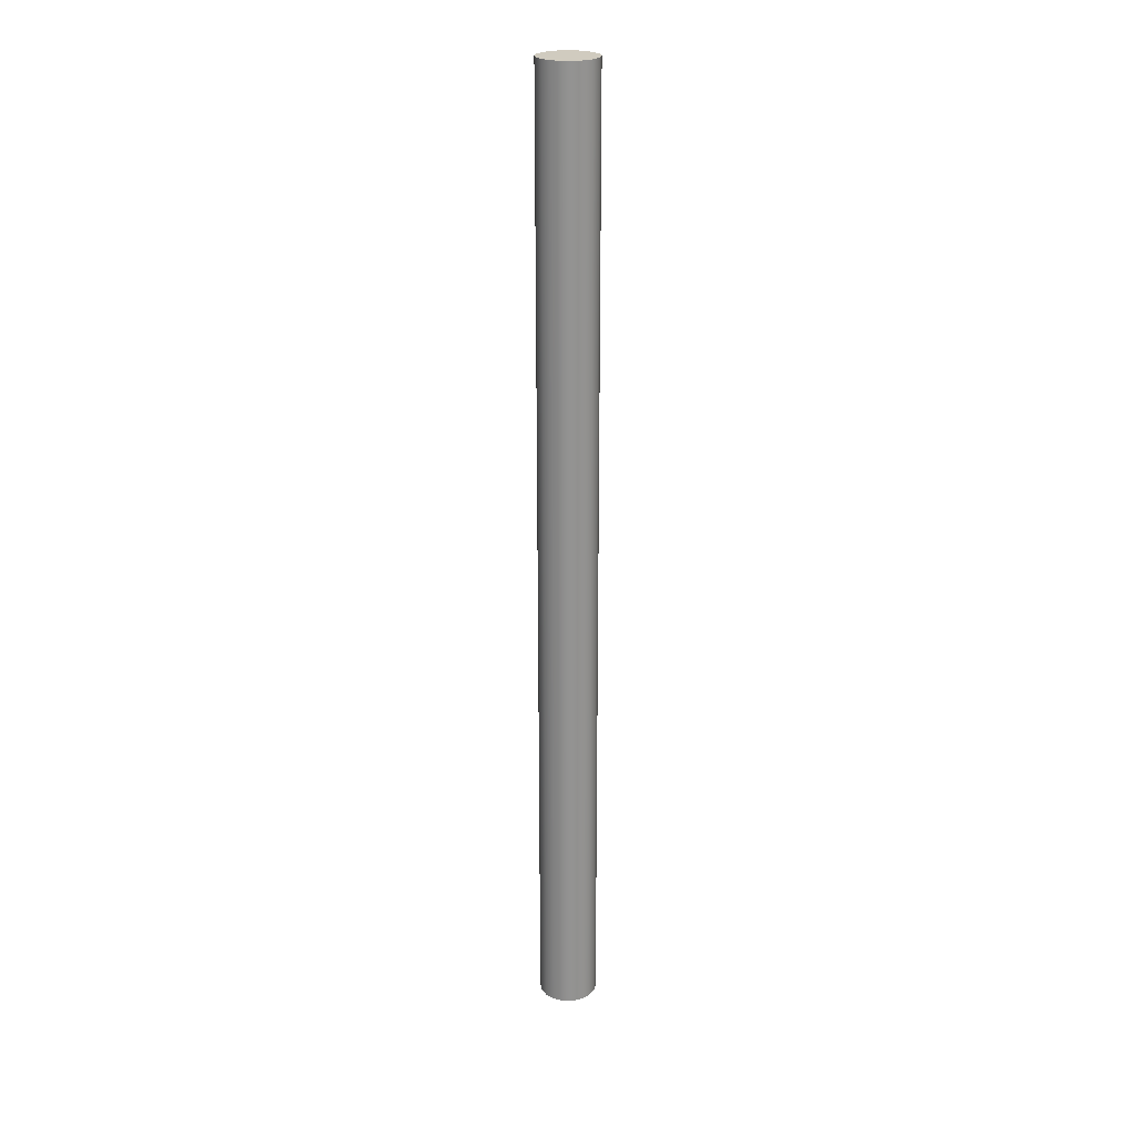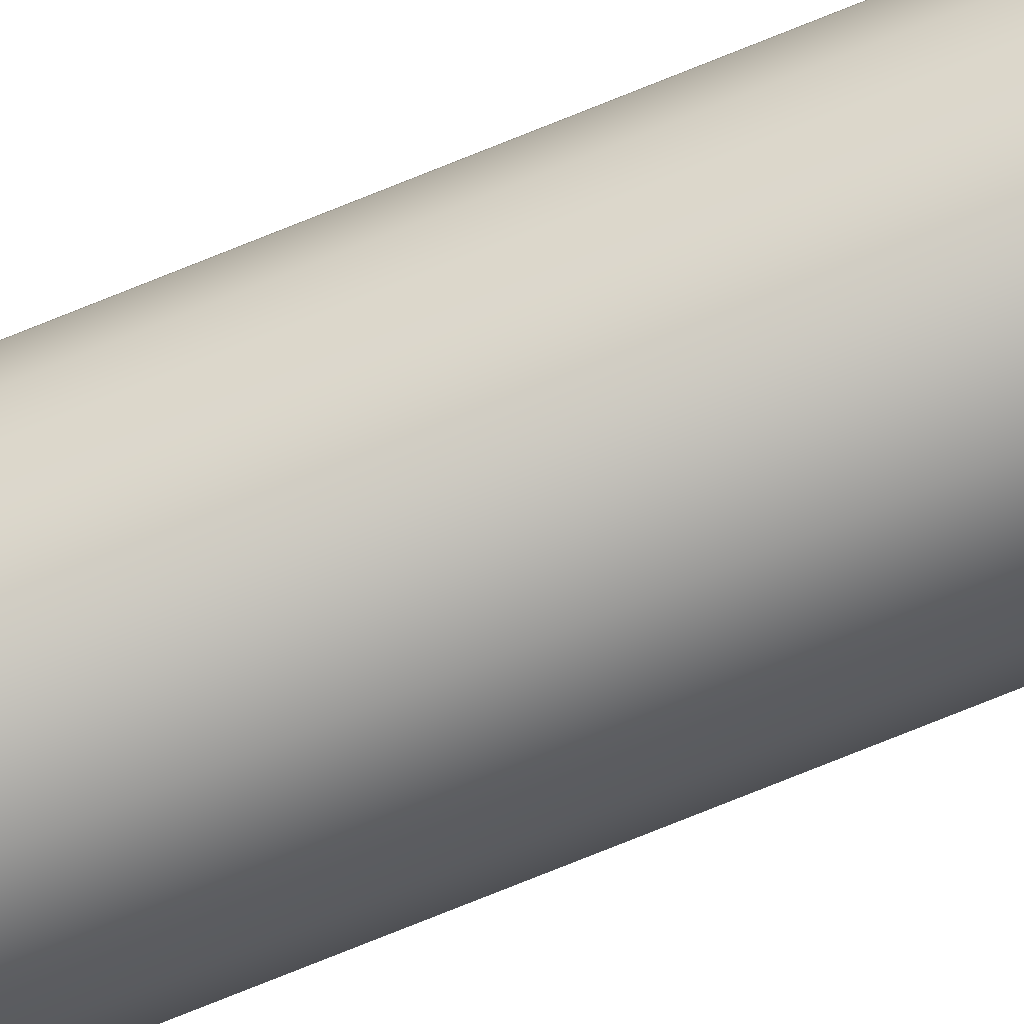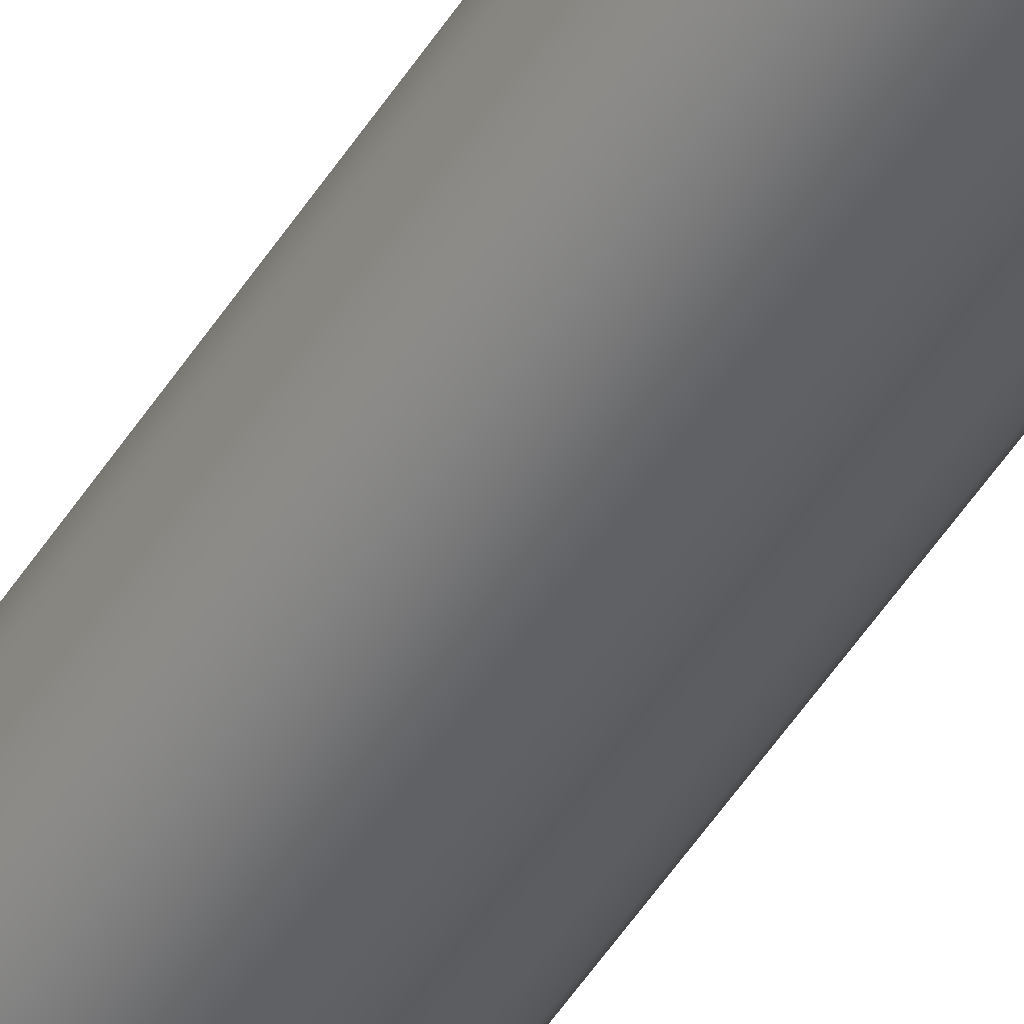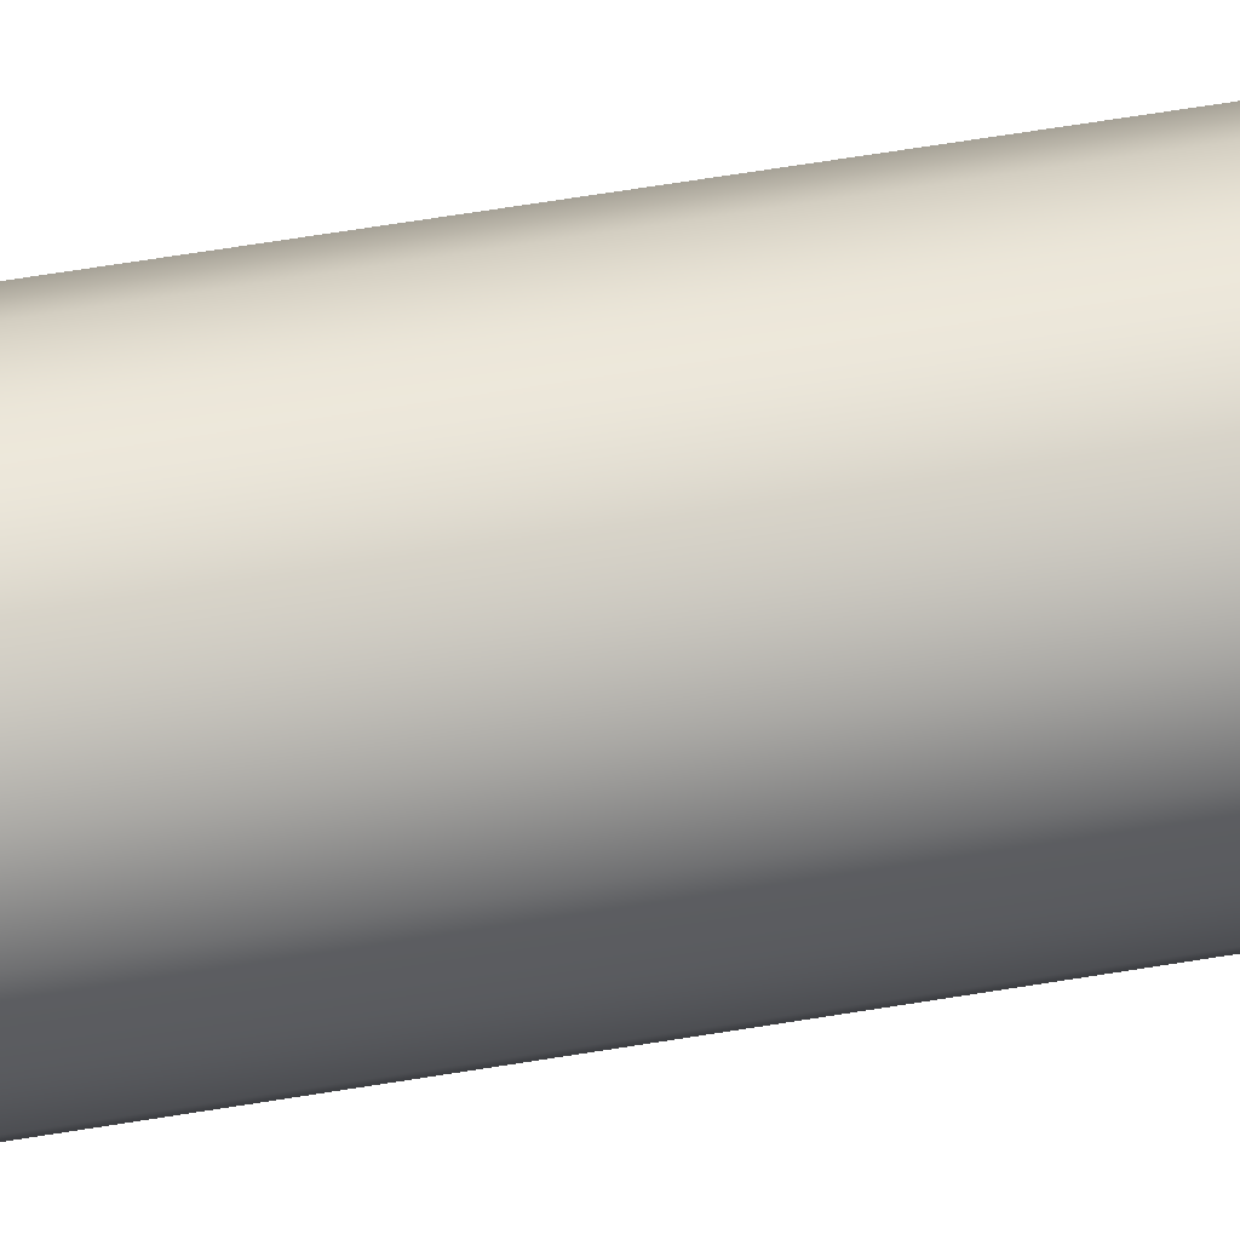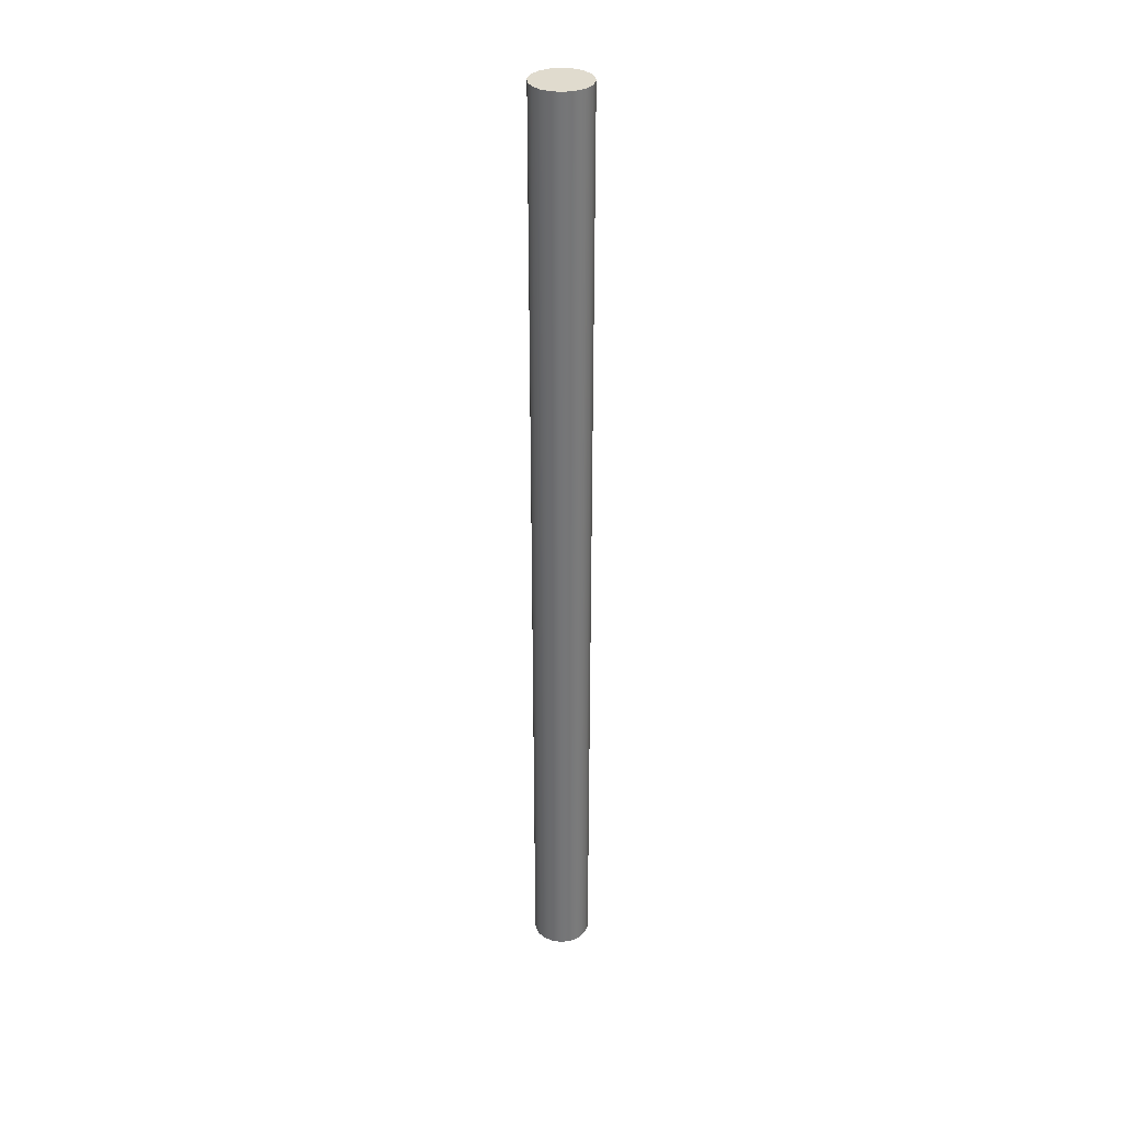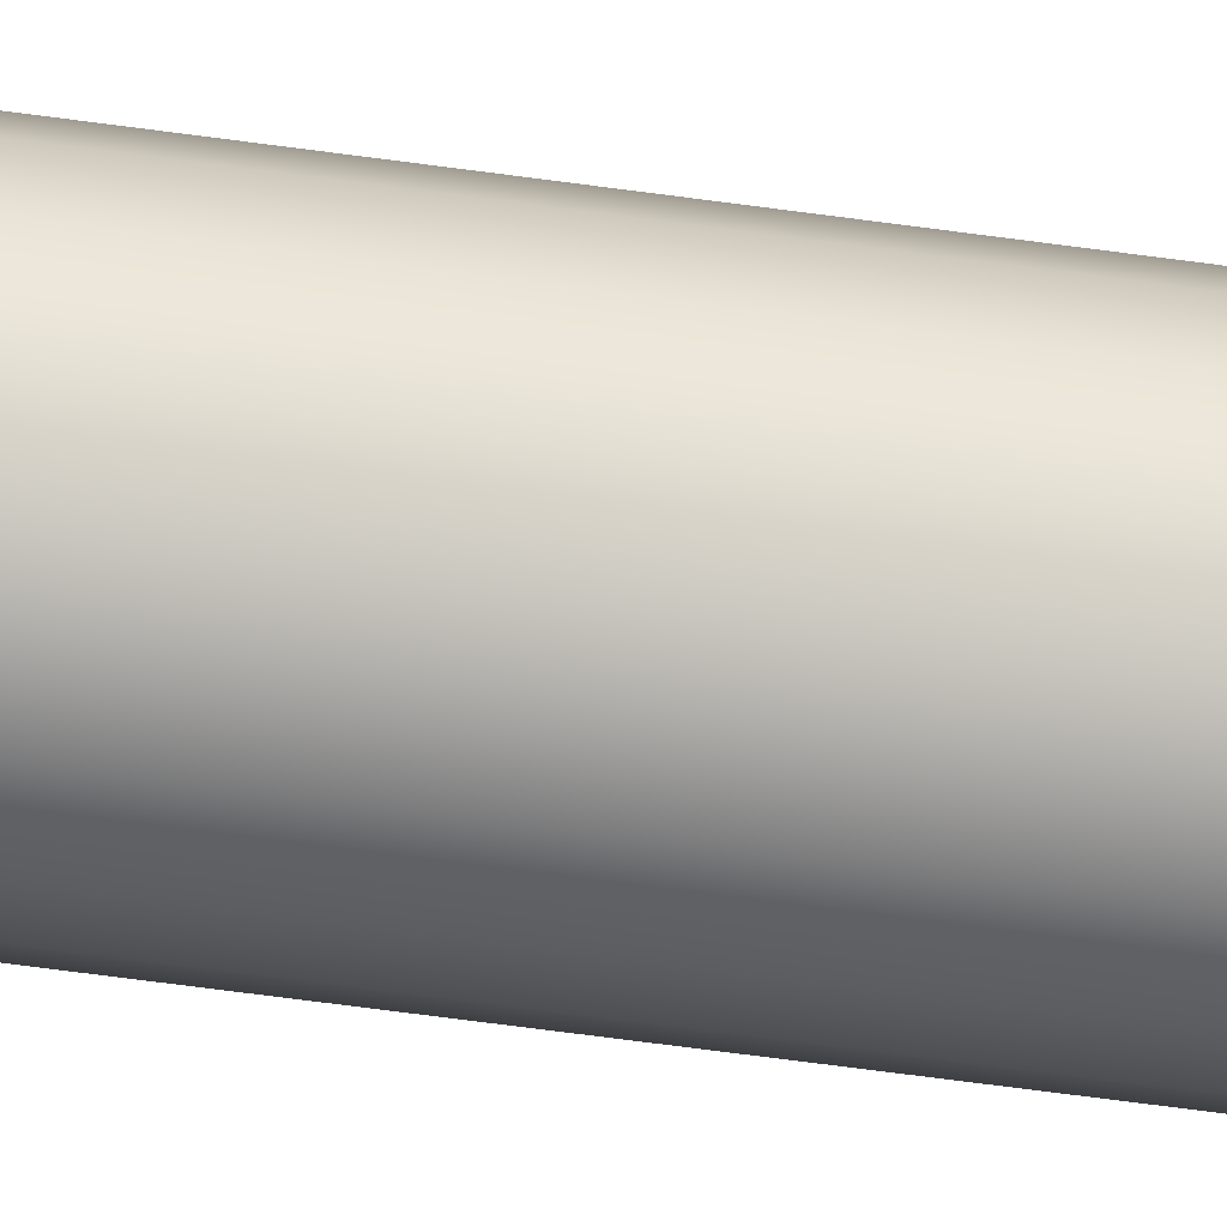
<metadata>
{"format":"obj","ext":"obj","renderer":"f3d","projection":"perspective","resolution":1024,"background":"white","views":[{"elev":23.7,"azim":21.4,"up":"+Z"},{"elev":-77.9,"azim":111.8,"up":"+Y"},{"elev":-46.2,"azim":-29.6,"up":"+Y"},{"elev":35.4,"azim":75.6,"up":"+Y"},{"elev":33.6,"azim":167.0,"up":"+Z"},{"elev":-48.3,"azim":-99.5,"up":"+Y"}]}
</metadata>
<code>
v -1 -1.225e-16 16.5
v -0.9397 -0.342 16.5
v -0.766 -0.6428 16.5
v -0.5 -0.866 16.5
v -0.1736 -0.9848 16.5
v 0.1736 -0.9848 16.5
v 0.5 -0.866 16.5
v 0.766 -0.6428 16.5
v 0.9397 -0.342 16.5
v 1 0 16.5
v 0.9397 0.342 16.5
v 0.766 0.6428 16.5
v 0.5 0.866 16.5
v 0.1736 0.9848 16.5
v -0.1736 0.9848 16.5
v -0.5 0.866 16.5
v -0.766 0.6428 16.5
v -0.9397 0.342 16.5
v -1 -1.225e-16 -16.5
v -0.9397 -0.342 -16.5
v -0.766 -0.6428 -16.5
v -0.5 -0.866 -16.5
v -0.1736 -0.9848 -16.5
v 0.1736 -0.9848 -16.5
v 0.5 -0.866 -16.5
v 0.766 -0.6428 -16.5
v 0.9397 -0.342 -16.5
v 1 0 -16.5
v 0.9397 0.342 -16.5
v 0.766 0.6428 -16.5
v 0.5 0.866 -16.5
v 0.1736 0.9848 -16.5
v -0.1736 0.9848 -16.5
v -0.5 0.866 -16.5
v -0.766 0.6428 -16.5
v -0.9397 0.342 -16.5
v -1 -1.225e-16 16.5
v -0.9397 0.342 16.5
v -0.766 0.6428 16.5
v -0.5 0.866 16.5
v -0.1736 0.9848 16.5
v 0.1736 0.9848 16.5
v 0.5 0.866 16.5
v 0.766 0.6428 16.5
v 0.9397 0.342 16.5
v 1 0 16.5
v 0.9397 -0.342 16.5
v 0.766 -0.6428 16.5
v 0.5 -0.866 16.5
v 0.1736 -0.9848 16.5
v -0.1736 -0.9848 16.5
v -0.5 -0.866 16.5
v -0.766 -0.6428 16.5
v -0.9397 -0.342 16.5
v -1 -1.225e-16 -16.5
v -1 -1.225e-16 16.5
v -1 -1.225e-16 -16.5
v -0.9397 0.342 -16.5
v -0.766 0.6428 -16.5
v -0.5 0.866 -16.5
v -0.1736 0.9848 -16.5
v 0.1736 0.9848 -16.5
v 0.5 0.866 -16.5
v 0.766 0.6428 -16.5
v 0.9397 0.342 -16.5
v 1 0 -16.5
v 0.9397 -0.342 -16.5
v 0.766 -0.6428 -16.5
v 0.5 -0.866 -16.5
v 0.1736 -0.9848 -16.5
v -0.1736 -0.9848 -16.5
v -0.5 -0.866 -16.5
v -0.766 -0.6428 -16.5
v -0.9397 -0.342 -16.5
f 2 9 1
f 1 9 10
f 1 10 18
f 18 10 11
f 18 11 17
f 17 11 12
f 17 12 16
f 16 12 13
f 16 13 15
f 15 13 14
f 9 2 8
f 8 2 3
f 8 3 7
f 7 3 4
f 7 4 6
f 6 4 5
f 20 54 19
f 19 54 56
f 55 37 36
f 36 37 38
f 36 38 35
f 35 38 39
f 35 39 34
f 34 39 40
f 34 40 33
f 33 40 41
f 33 41 32
f 32 41 42
f 32 42 31
f 31 42 43
f 31 43 30
f 30 43 44
f 30 44 29
f 29 44 45
f 29 45 28
f 28 45 46
f 28 46 27
f 27 46 47
f 27 47 26
f 26 47 48
f 26 48 25
f 25 48 49
f 25 49 24
f 24 49 50
f 24 50 23
f 23 50 51
f 23 51 22
f 22 51 52
f 22 52 21
f 21 52 53
f 21 53 20
f 20 53 54
f 58 65 57
f 57 65 66
f 57 66 74
f 74 66 67
f 74 67 73
f 73 67 68
f 73 68 72
f 72 68 69
f 72 69 71
f 71 69 70
f 65 58 64
f 64 58 59
f 64 59 63
f 63 59 60
f 63 60 62
f 62 60 61

</code>
